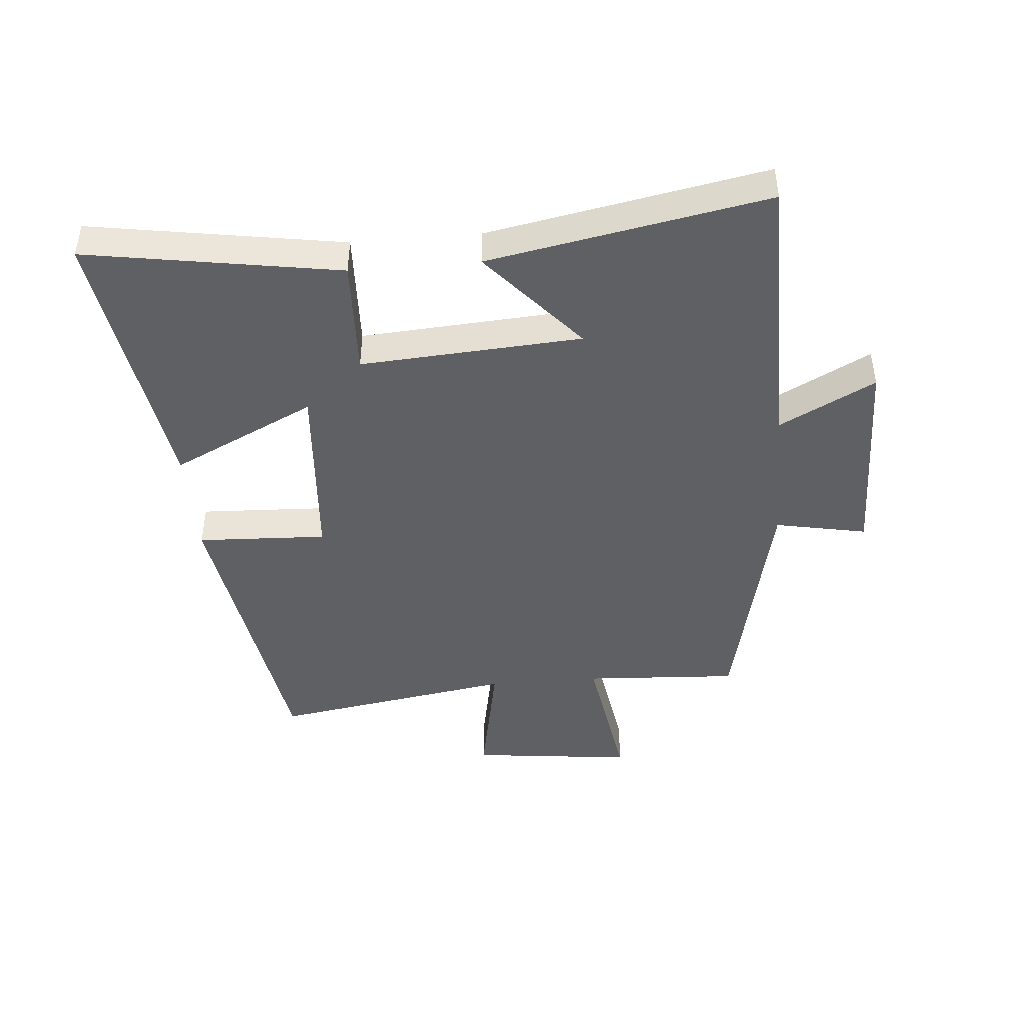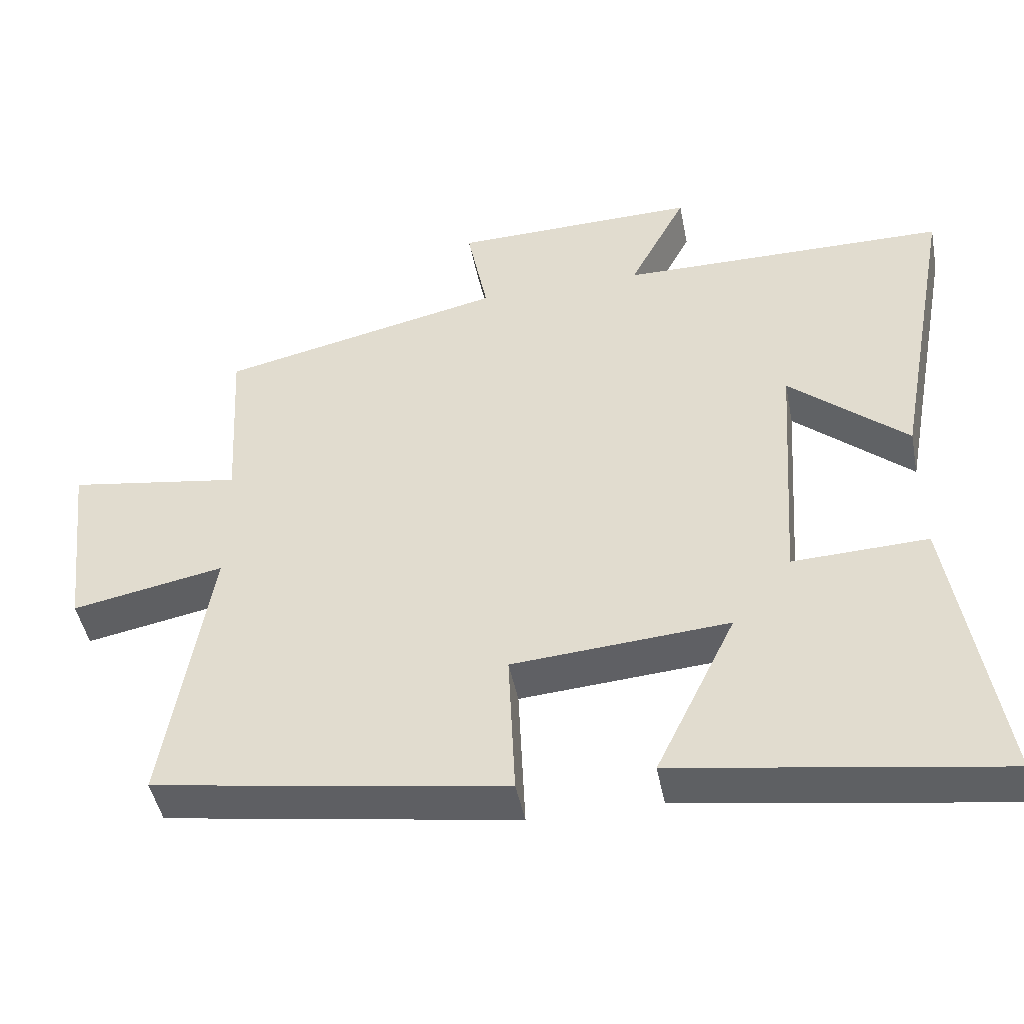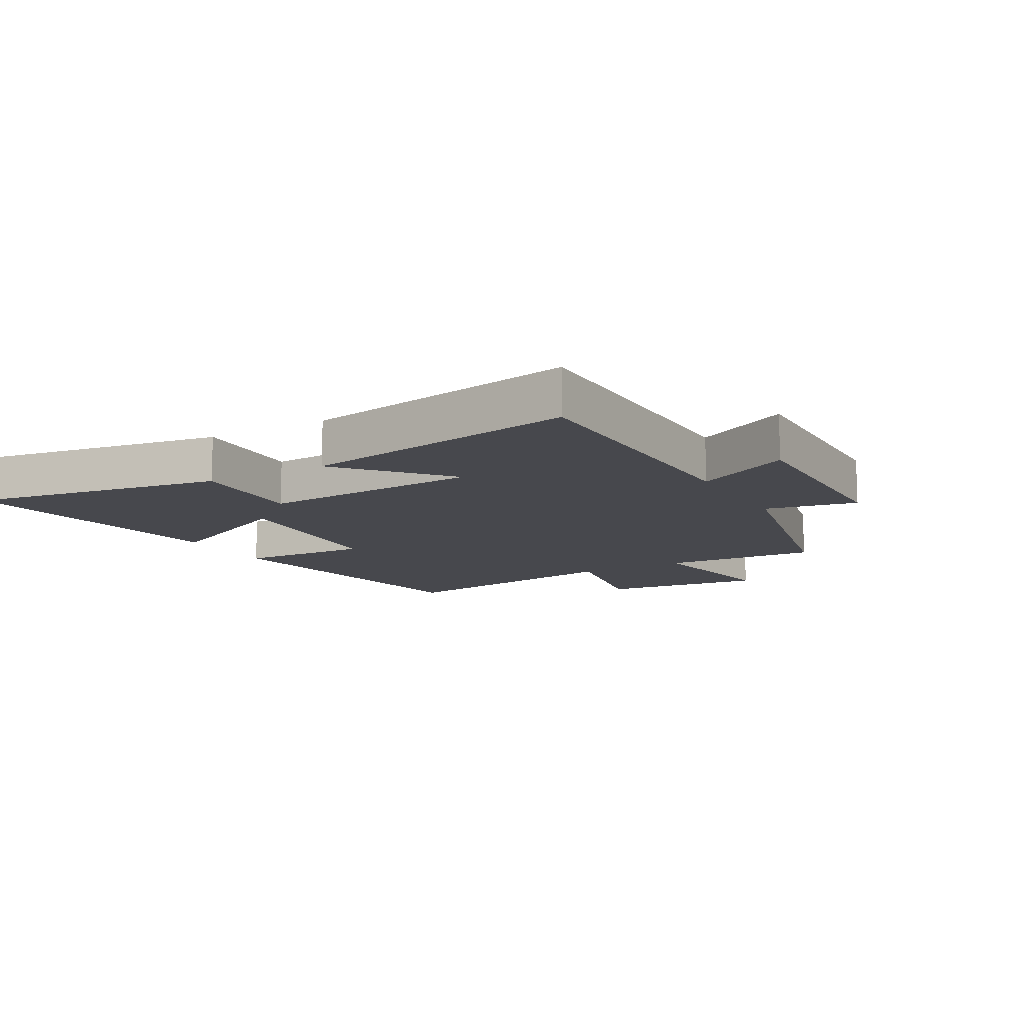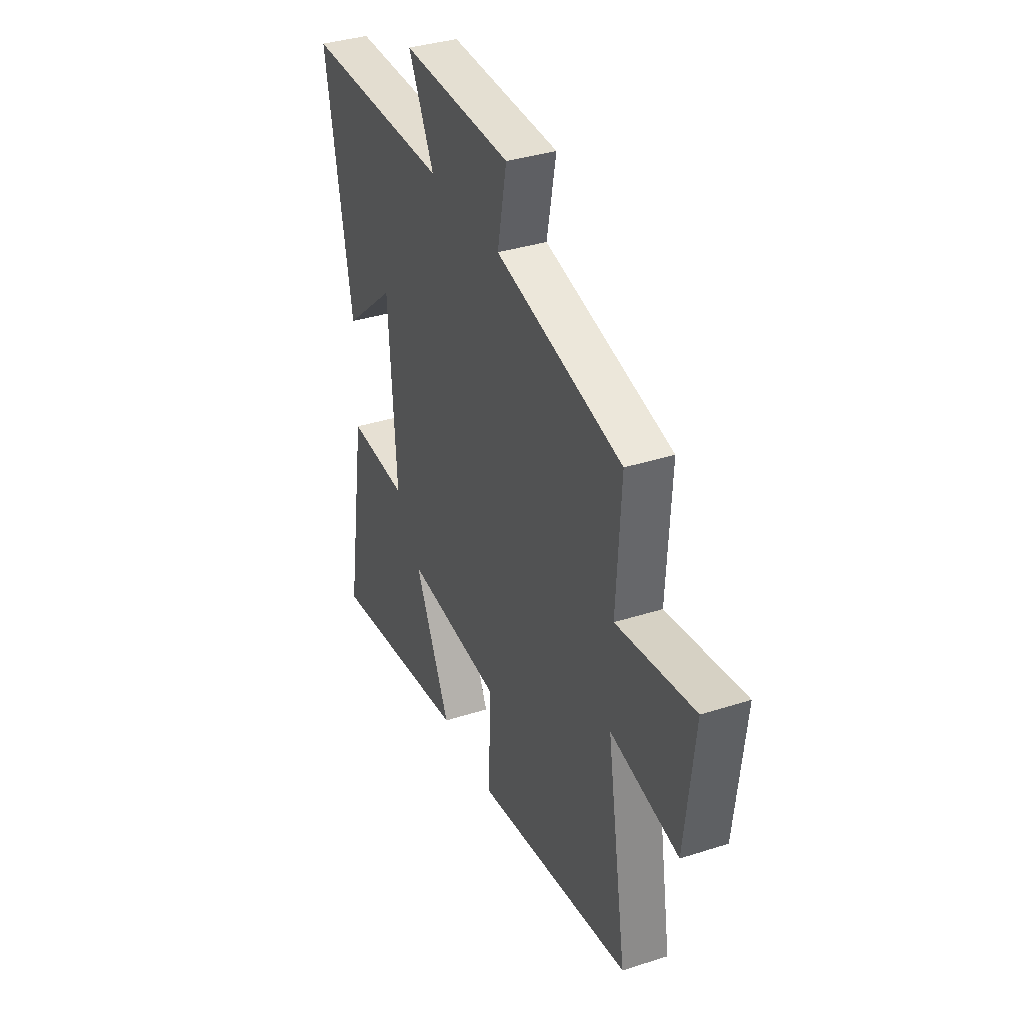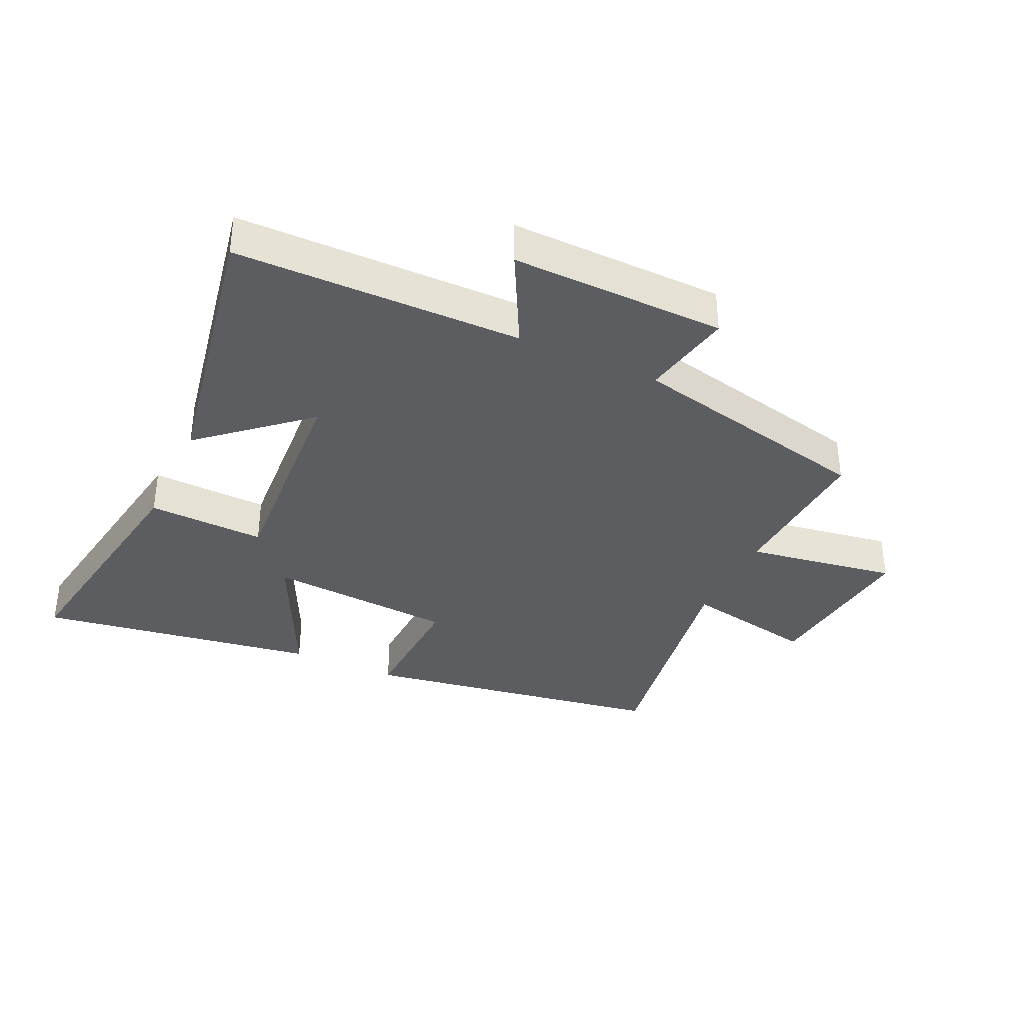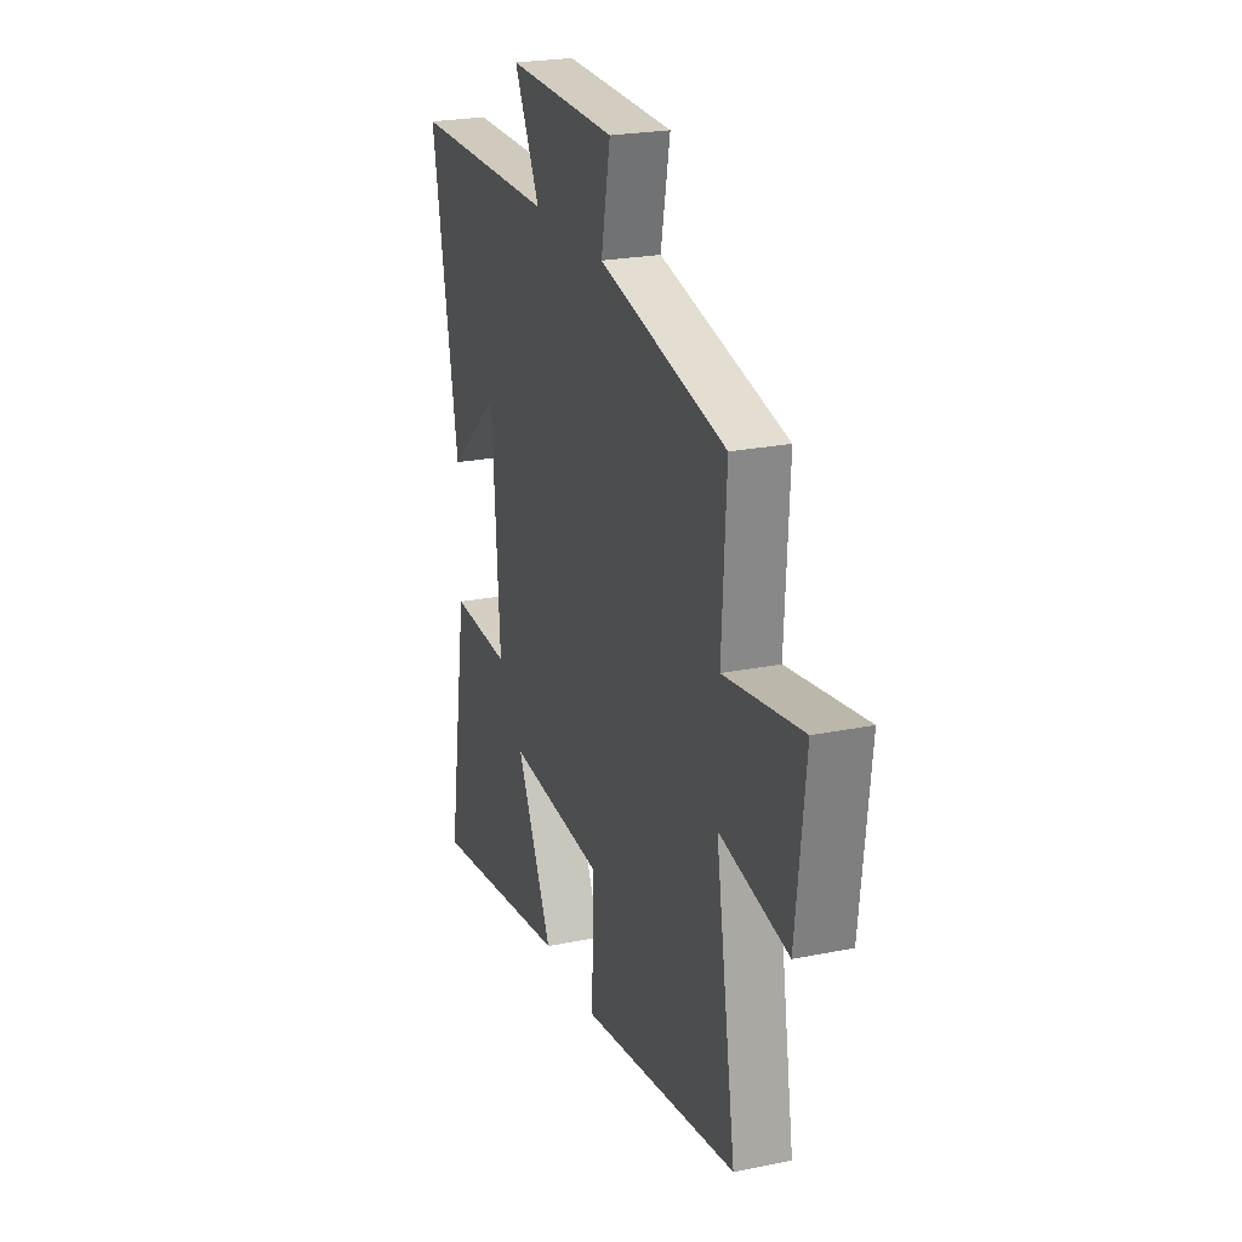
<metadata>
{"format":"obj","ext":"obj","renderer":"f3d","projection":"perspective","resolution":1024,"background":"white","views":[{"elev":-44.7,"azim":-85.2,"up":"+Y"},{"elev":-46.2,"azim":-168.9,"up":"+Z"},{"elev":-11.7,"azim":-60.5,"up":"+Y"},{"elev":36.2,"azim":67.2,"up":"+Z"},{"elev":-36.0,"azim":-25.0,"up":"+Y"},{"elev":23.5,"azim":71.0,"up":"+Z"}]}
</metadata>
<code>
v -0.566 0.07 -0.571
v -0.5 0.07 -0.162
v -0.31 0.07 -0.169
v -0.334 0.07 0.189
v -0.5 0.07 0.044
v -0.584 0.07 0.495
v -0.121 0.07 0.5
v -0.202 0.07 0.655
v 0.144 0.07 0.649
v 0.115 0.07 0.5
v 0.514 0.07 0.412
v 0.5 0.07 0.16
v 0.744 0.07 0.199
v 0.714 0.07 -0.067
v 0.5 0.07 -0.026
v 0.564 0.07 -0.42
v 0.069 0.07 -0.5
v 0.078 0.07 -0.289
v -0.226 0.07 -0.267
v -0.113 0.07 -0.5
v -0.566 0 -0.571
v -0.5 0 -0.162
v -0.31 0 -0.169
v -0.334 0 0.189
v -0.5 0 0.044
v -0.584 0 0.495
v -0.121 0 0.5
v -0.202 0 0.655
v 0.144 0 0.649
v 0.115 0 0.5
v 0.514 0 0.412
v 0.5 0 0.16
v 0.744 0 0.199
v 0.714 0 -0.067
v 0.5 0 -0.026
v 0.564 0 -0.42
v 0.069 0 -0.5
v 0.078 0 -0.289
v -0.226 0 -0.267
v -0.113 0 -0.5
f 1 2 3
f 20 1 3
f 19 20 3
f 18 19 3 4
f 15 16 17 18
f 15 18 4
f 12 13 14 15
f 12 15 4
f 10 11 12 4
f 7 8 9 10
f 7 10 4
f 4 5 6 7
f 23 22 21
f 23 21 40
f 23 40 39
f 24 23 39 38
f 38 37 36 35
f 24 38 35
f 35 34 33 32
f 24 35 32
f 24 32 31 30
f 30 29 28 27
f 24 30 27
f 27 26 25 24
f 1 21 22 2
f 2 22 23 3
f 3 23 24 4
f 4 24 25 5
f 5 25 26 6
f 6 26 27 7
f 7 27 28 8
f 8 28 29 9
f 9 29 30 10
f 10 30 31 11
f 11 31 32 12
f 12 32 33 13
f 13 33 34 14
f 14 34 35 15
f 15 35 36 16
f 16 36 37 17
f 17 37 38 18
f 18 38 39 19
f 19 39 40 20
f 20 40 21 1

</code>
